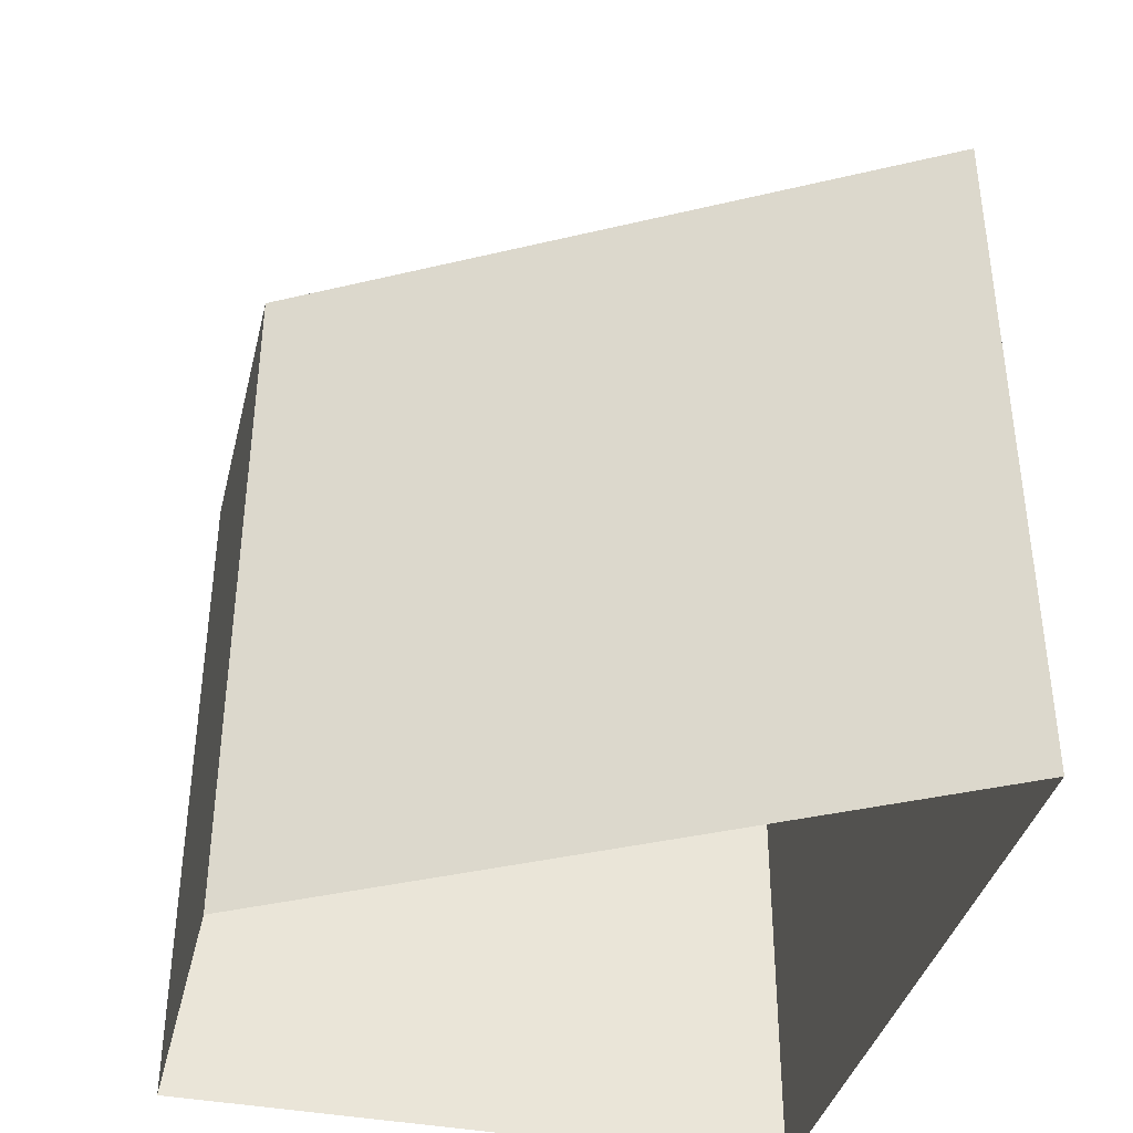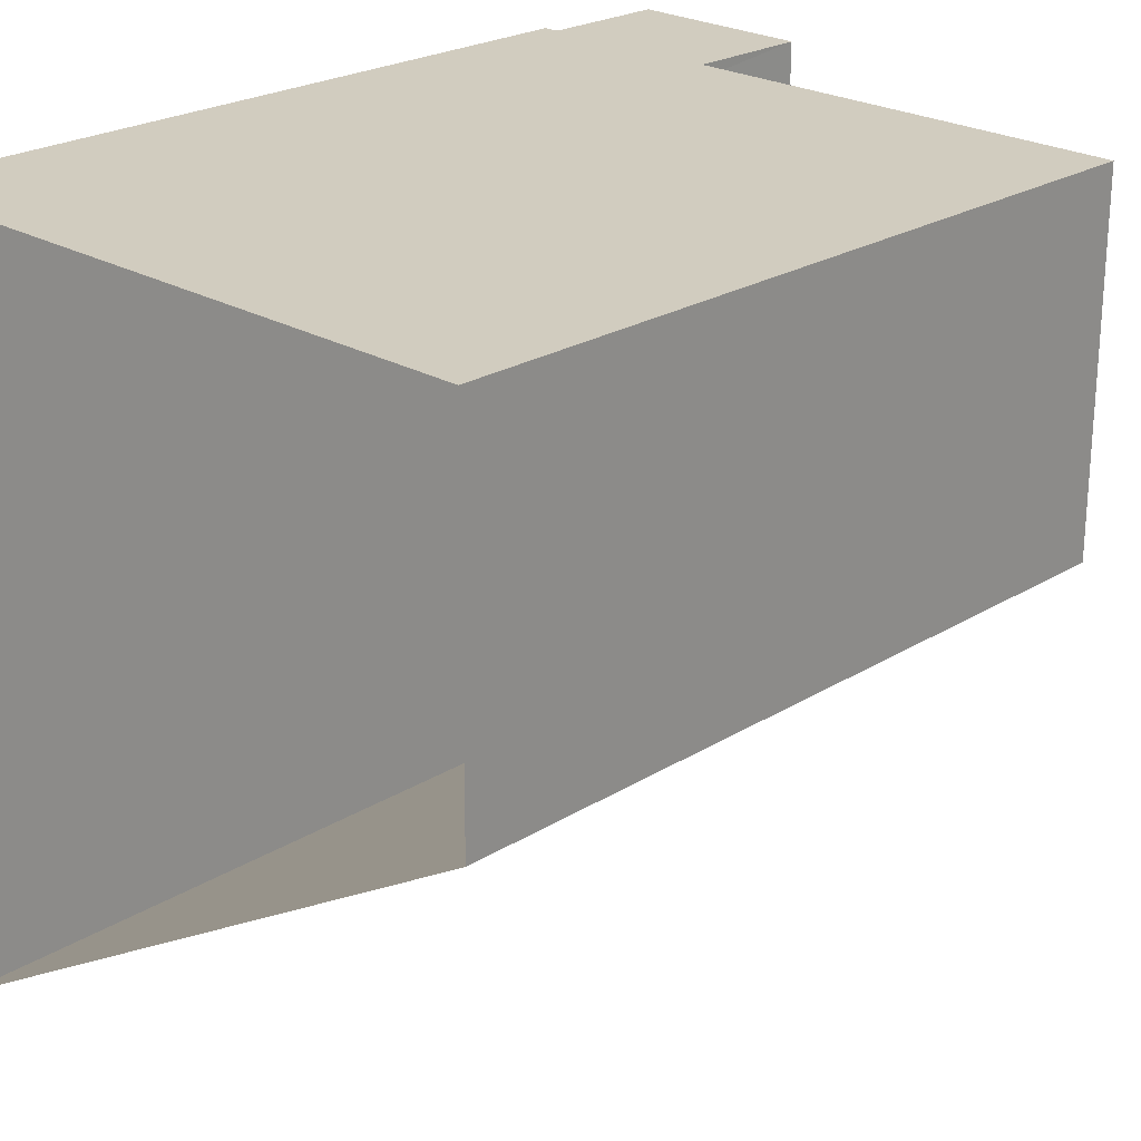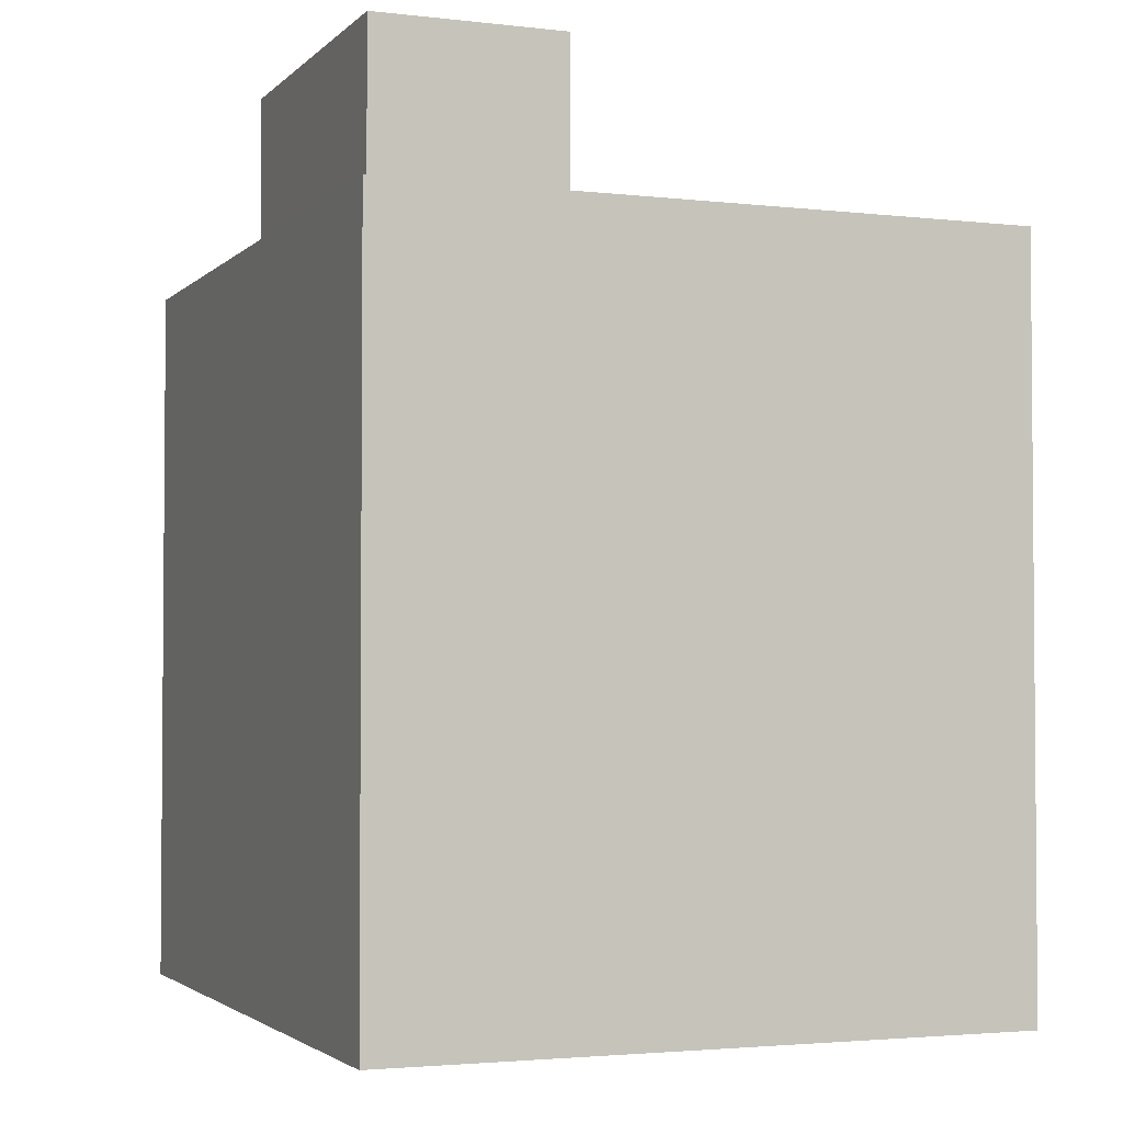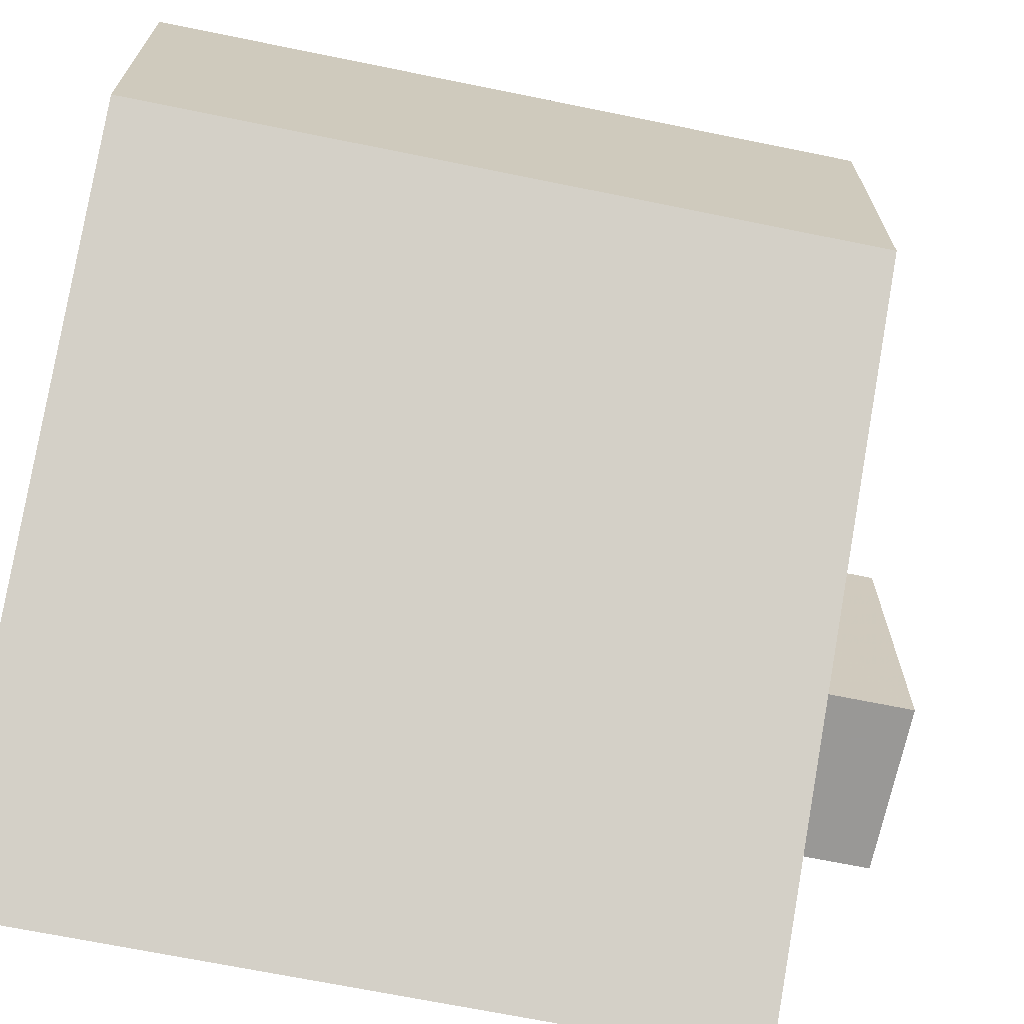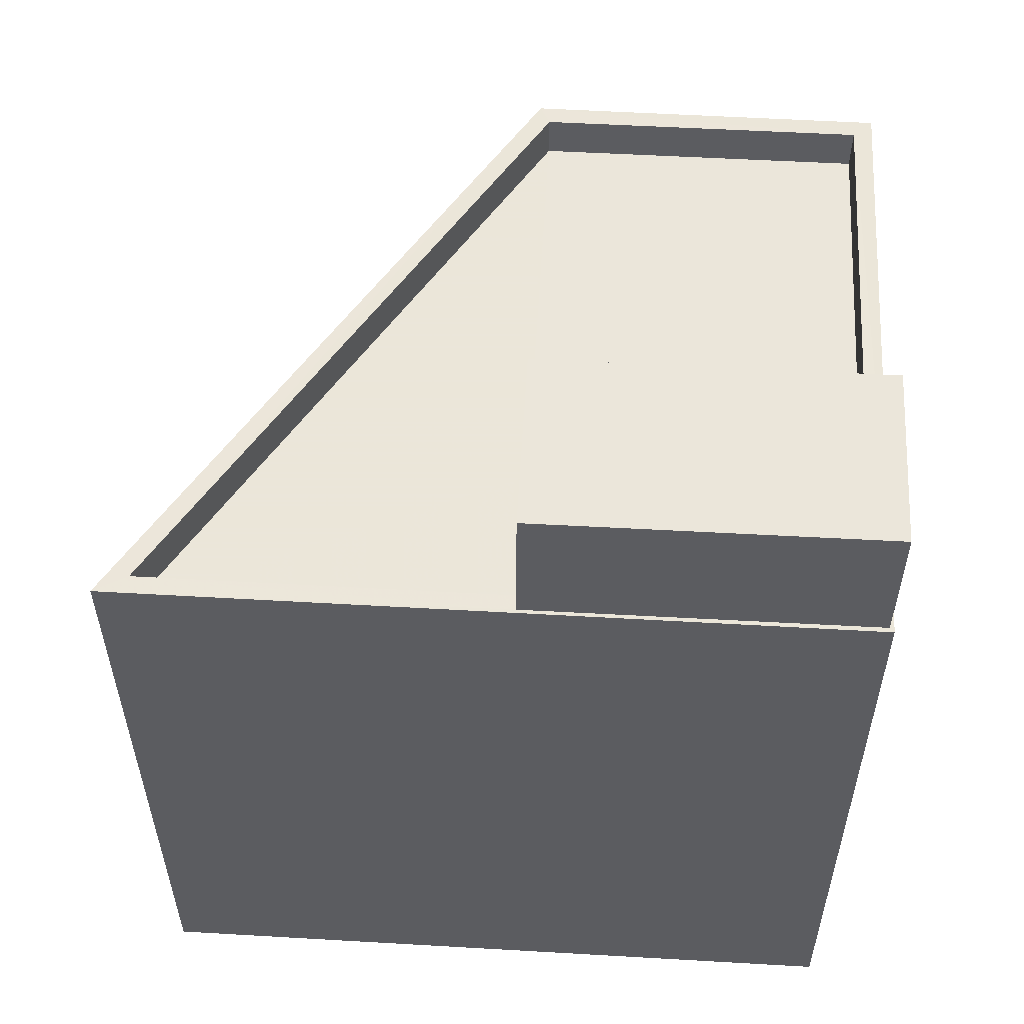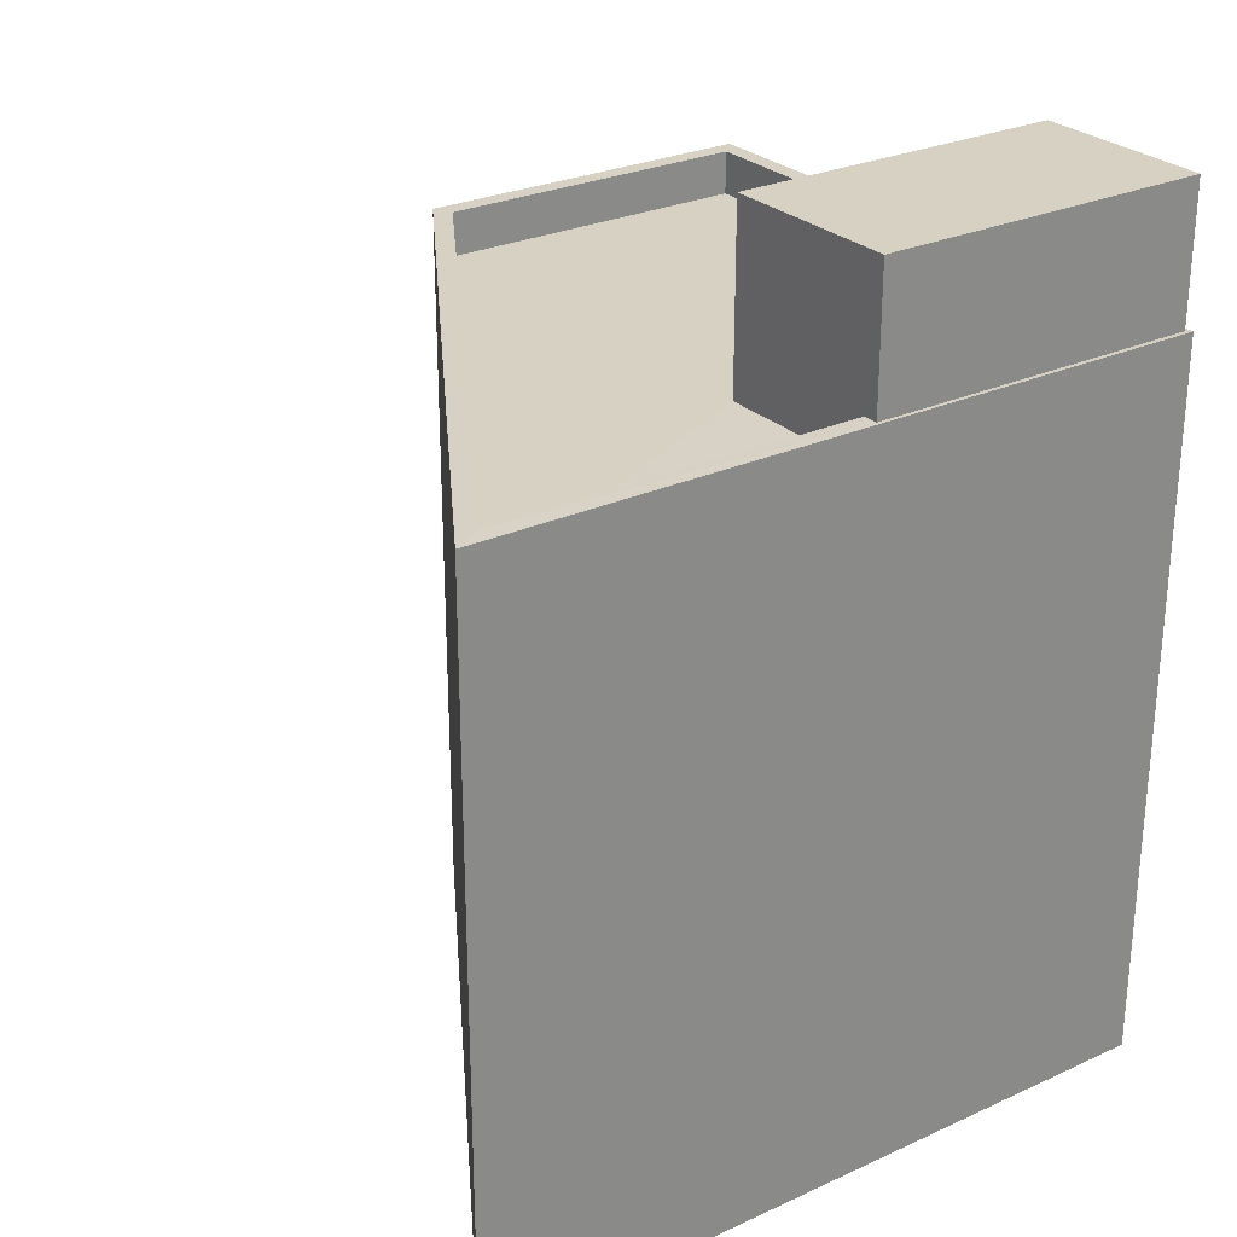
<metadata>
{"format":"obj","ext":"obj","renderer":"f3d","projection":"perspective","resolution":1024,"background":"white","views":[{"elev":-38.2,"azim":-13.6,"up":"+Z"},{"elev":23.6,"azim":-136.0,"up":"+Y"},{"elev":-2.8,"azim":158.6,"up":"+Z"},{"elev":-69.0,"azim":-101.5,"up":"+Y"},{"elev":54.9,"azim":93.6,"up":"+Z"},{"elev":27.1,"azim":54.9,"up":"+Z"}]}
</metadata>
<code>
v -8.869e+04 -9.951e+04 5.453
v -8.869e+04 -9.952e+04 5.454
v -8.87e+04 -9.951e+04 5.454
v -8.87e+04 -9.951e+04 5.453
v -8.869e+04 -9.951e+04 17.17
v -8.869e+04 -9.951e+04 17.17
v -8.869e+04 -9.951e+04 17.17
v -8.869e+04 -9.952e+04 17.17
v -8.87e+04 -9.951e+04 17.17
v -8.87e+04 -9.951e+04 17.17
v -8.87e+04 -9.951e+04 17.17
v -8.869e+04 -9.952e+04 17.17
v -8.869e+04 -9.951e+04 17.17
v -8.87e+04 -9.951e+04 17.17
v -8.869e+04 -9.951e+04 19.38
v -8.869e+04 -9.951e+04 19.38
v -8.869e+04 -9.951e+04 19.38
v -8.869e+04 -9.951e+04 19.38
v -8.869e+04 -9.952e+04 16.47
v -8.869e+04 -9.951e+04 16.47
v -8.87e+04 -9.951e+04 16.47
v -8.87e+04 -9.951e+04 16.47
v -8.869e+04 -9.951e+04 16.47
v -8.869e+04 -9.951e+04 16.47
v -8.869e+04 -9.951e+04 17.17
v -8.869e+04 -9.951e+04 17.17
v -8.869e+04 -9.951e+04 17.17
f 1 2 3
f 4 1 3
f 5 6 7
f 6 8 7
f 9 10 11
f 10 8 12
f 13 12 6
f 11 10 14
f 14 10 12
f 12 8 6
f 15 16 17
f 15 18 16
f 19 20 21
f 21 20 22
f 19 23 20
f 22 20 24
f 7 25 5
f 26 11 27
f 26 7 9
f 26 25 7
f 26 9 11
f 7 1 4
f 9 7 4
f 14 21 22
f 11 14 22
f 10 3 2
f 8 10 2
f 15 17 5
f 15 5 25
f 17 6 5
f 9 4 3
f 10 9 3
f 23 19 12
f 13 23 12
f 24 11 22
f 24 27 11
f 20 13 16
f 16 13 17
f 20 23 13
f 17 13 6
f 7 2 1
f 7 8 2
f 25 18 15
f 25 26 18
f 24 20 27
f 26 27 18
f 18 27 16
f 27 20 16
f 14 19 21
f 14 12 19

</code>
